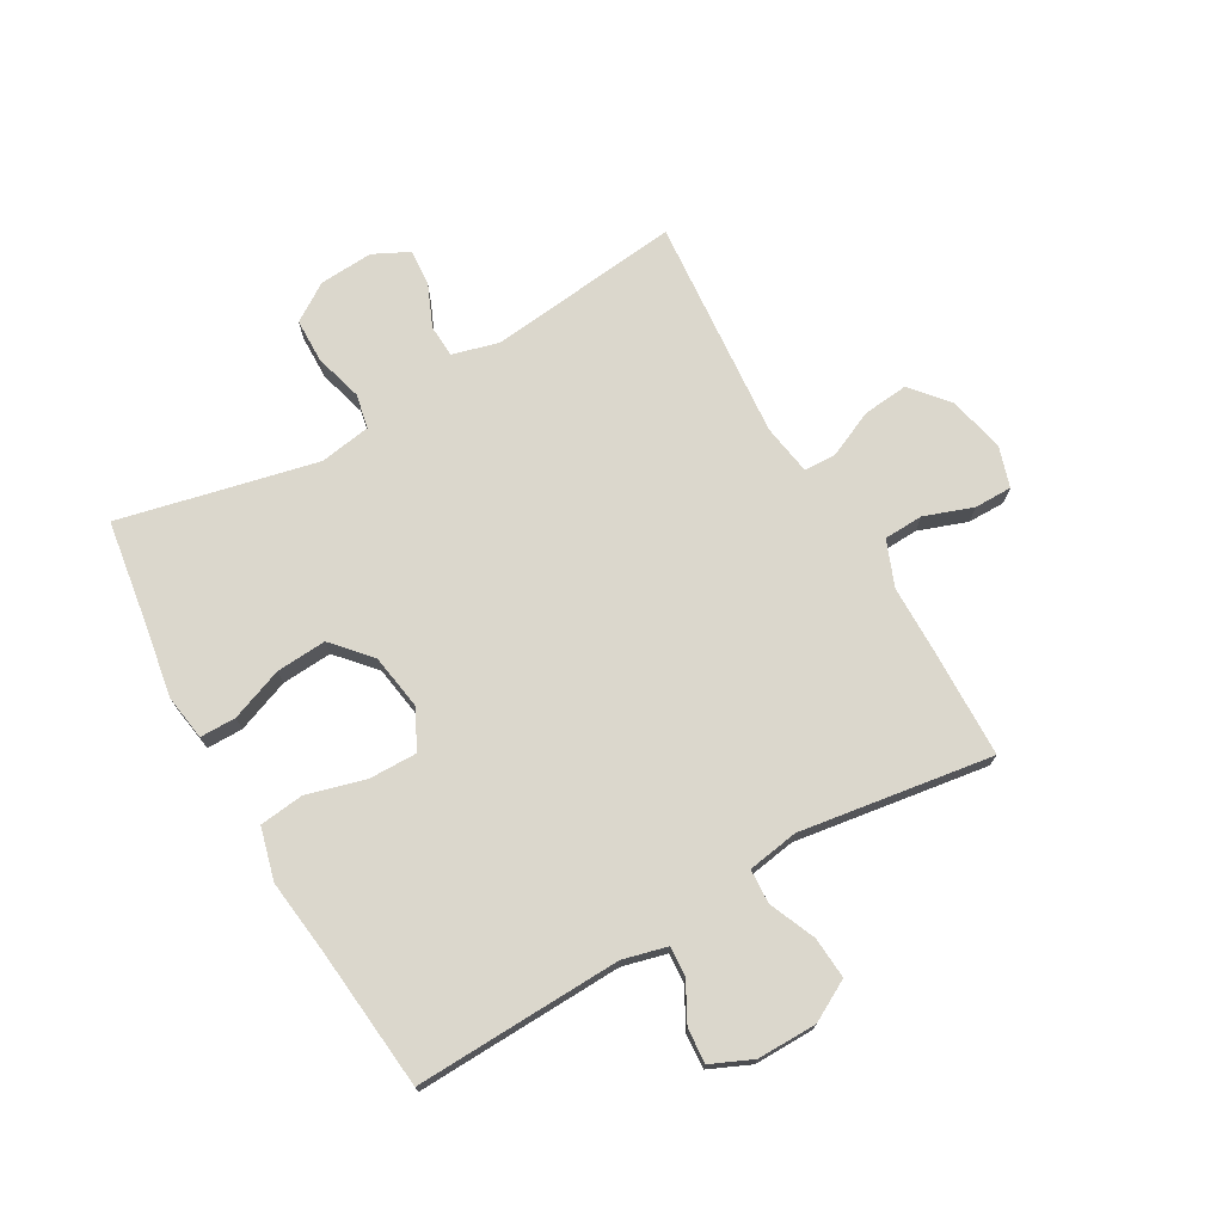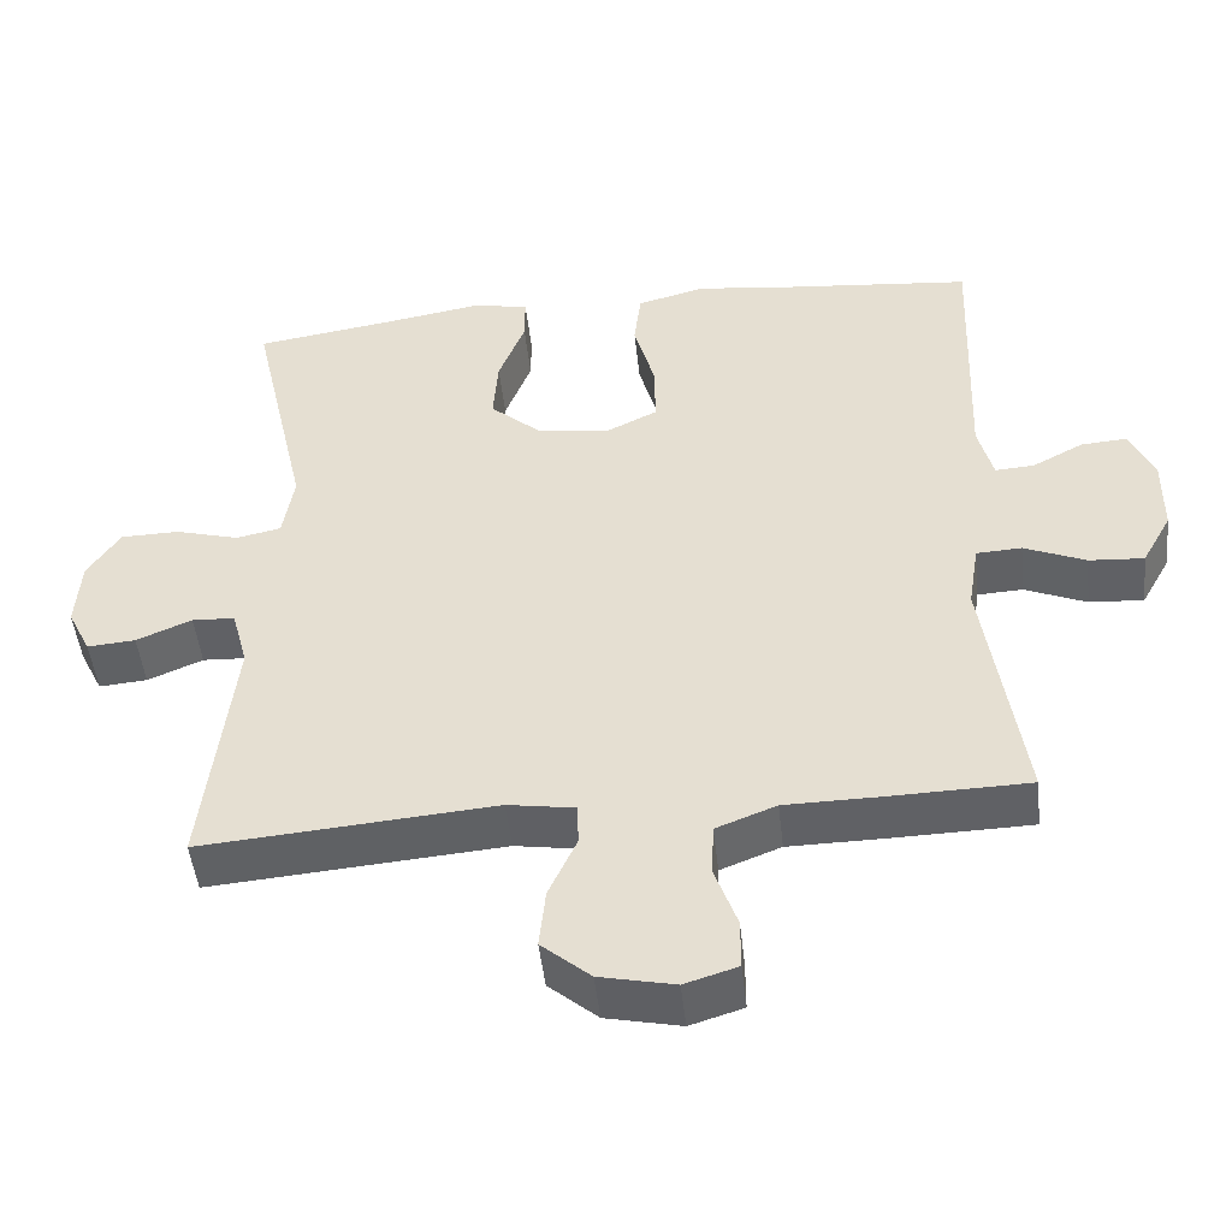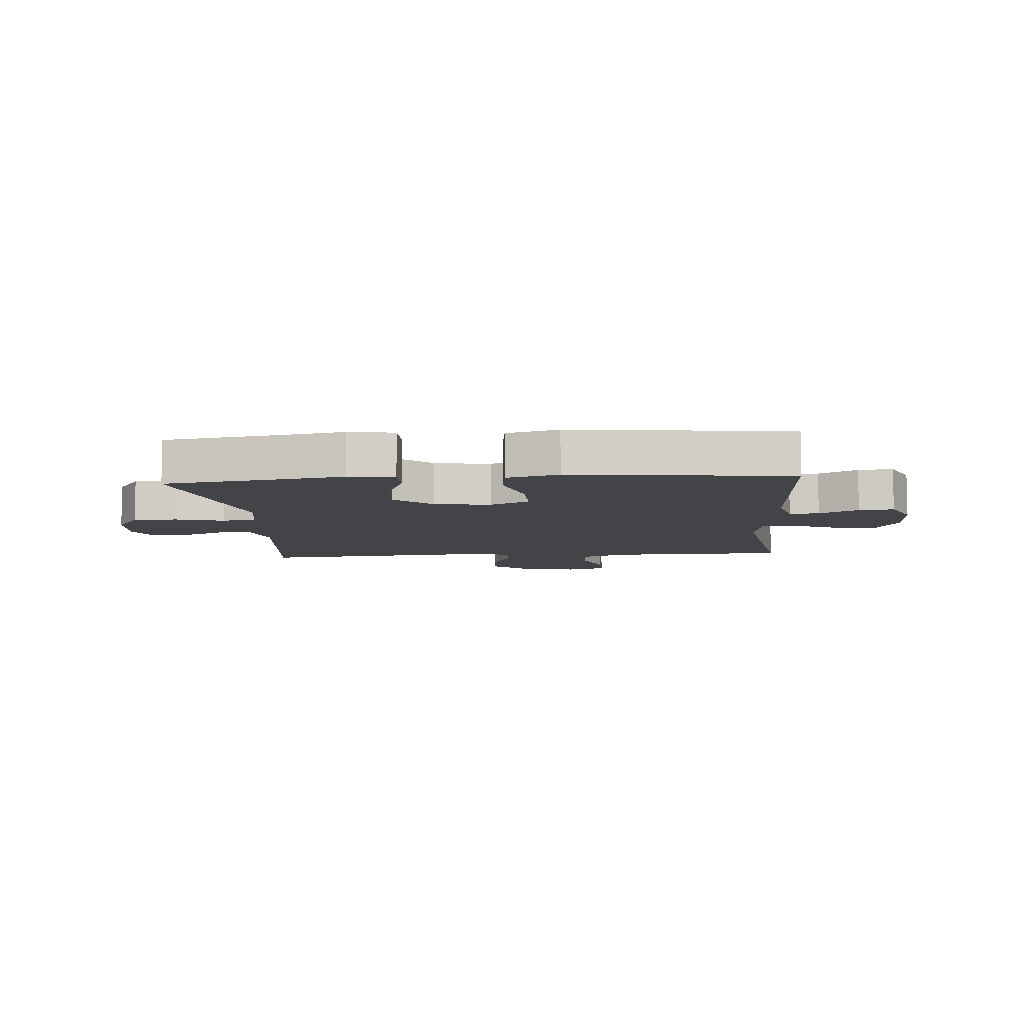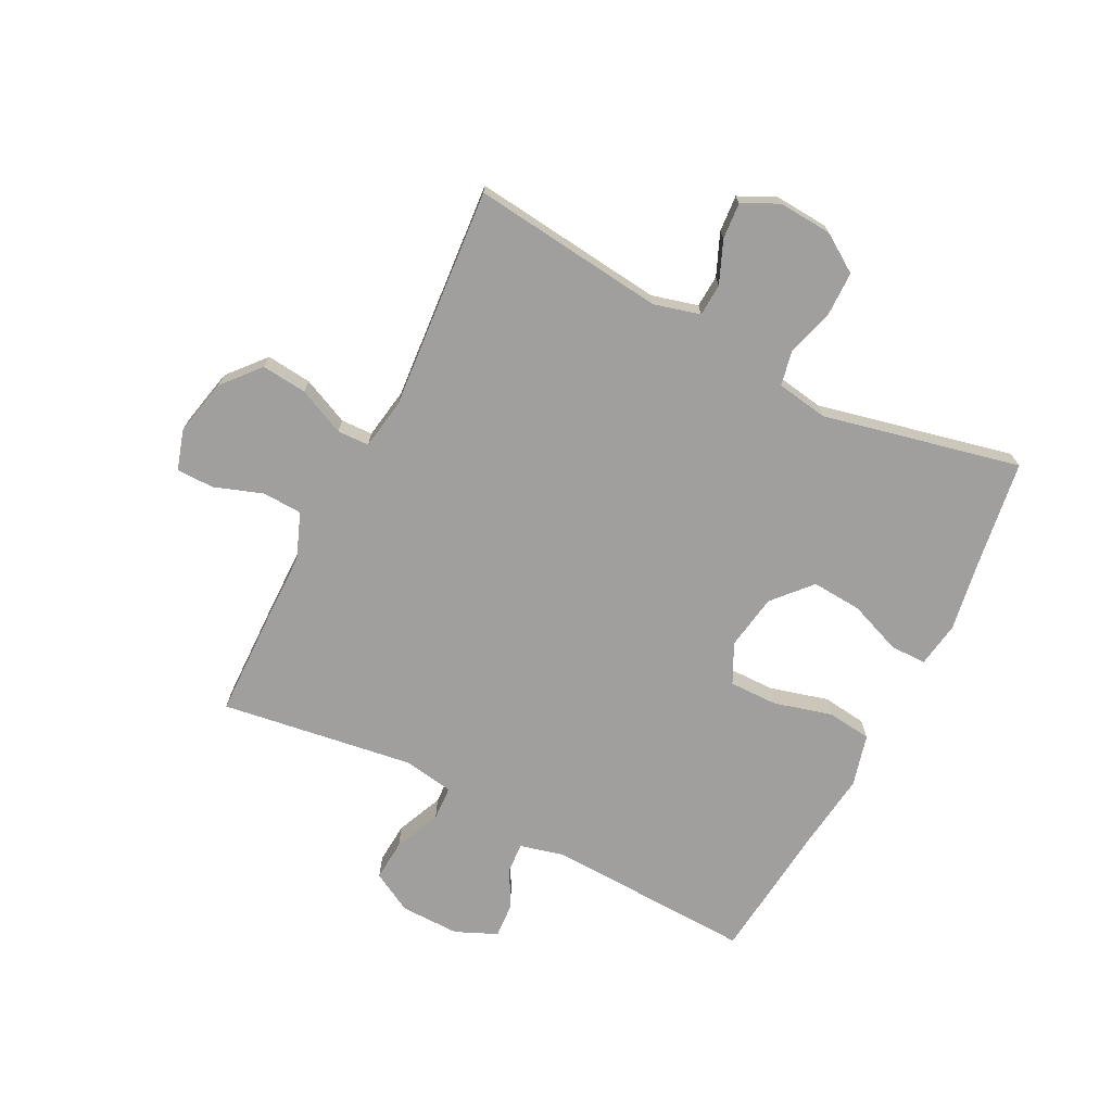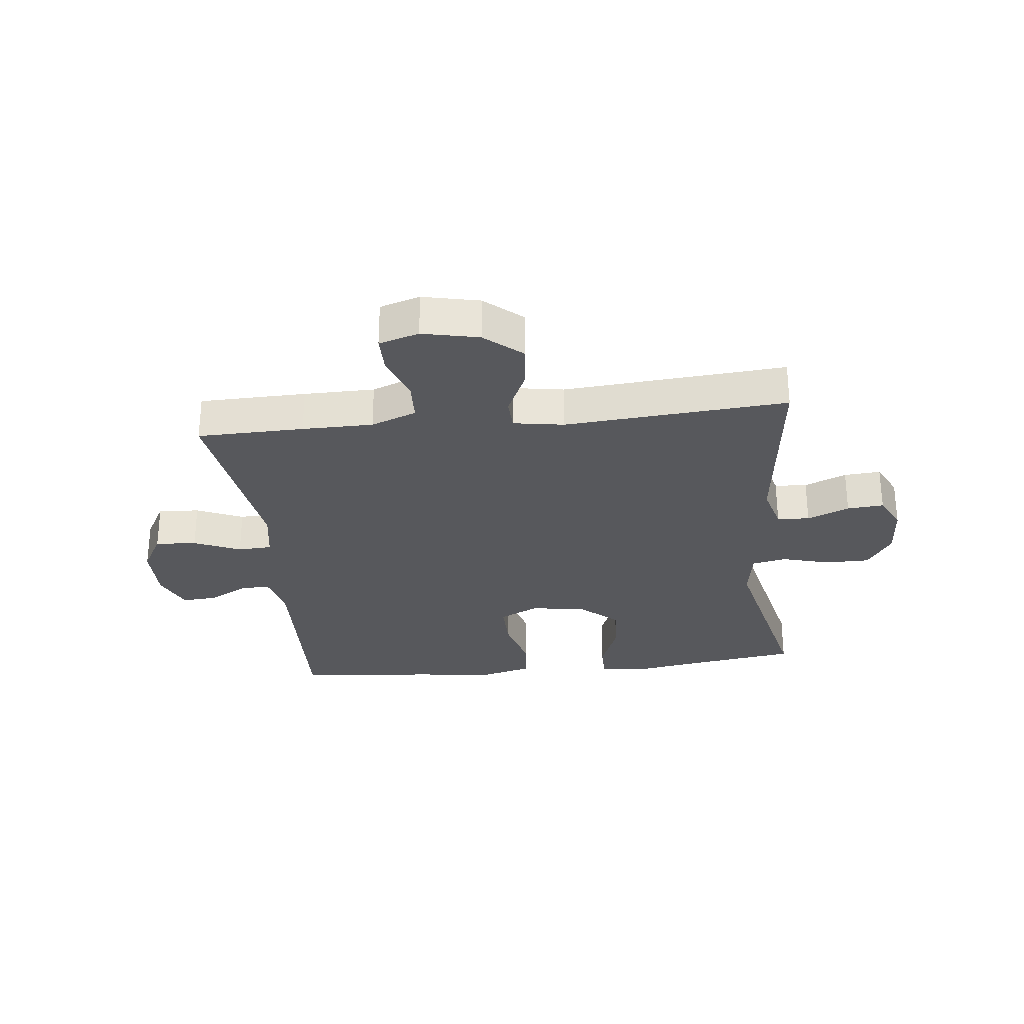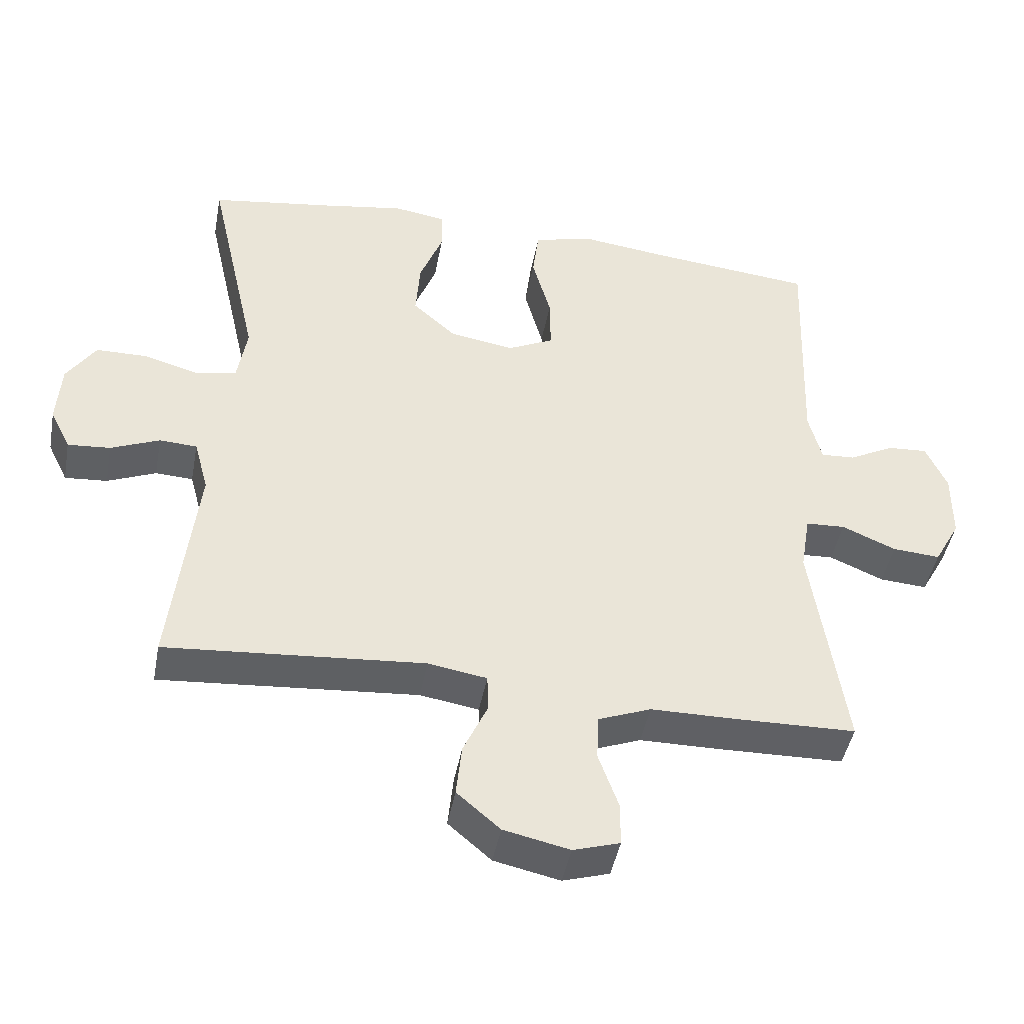
<metadata>
{"format":"obj","ext":"obj","renderer":"f3d","projection":"perspective","resolution":1024,"background":"white","views":[{"elev":73.1,"azim":60.3,"up":"+Y"},{"elev":-48.4,"azim":6.2,"up":"+Z"},{"elev":-8.0,"azim":4.6,"up":"+Y"},{"elev":-71.4,"azim":-117.1,"up":"+Y"},{"elev":-28.7,"azim":-173.8,"up":"+Y"},{"elev":-44.8,"azim":-10.5,"up":"+Z"}]}
</metadata>
<code>
v -0.5 0.07 -0.5
v -0.463 0.07 -0.173
v -0.484 0.07 -0.095
v -0.539 0.07 -0.092
v -0.61 0.07 -0.122
v -0.672 0.07 -0.127
v -0.702 0.07 -0.066
v -0.696 0.07 0.025
v -0.654 0.07 0.089
v -0.579 0.07 0.09
v -0.497 0.07 0.067
v -0.439 0.07 0.079
v -0.425 0.07 0.166
v -0.5 0.07 0.5
v -0.319 0.07 0.527
v -0.199 0.07 0.547
v -0.122 0.07 0.535
v -0.122 0.07 0.474
v -0.156 0.07 0.385
v -0.162 0.07 0.3
v -0.098 0.07 0.243
v -0.004 0.07 0.228
v 0.063 0.07 0.261
v 0.062 0.07 0.343
v 0.035 0.07 0.442
v 0.044 0.07 0.517
v 0.132 0.07 0.54
v 0.262 0.07 0.524
v 0.5 0.07 0.5
v 0.487 0.07 0.15
v 0.506 0.07 0.075
v 0.556 0.07 0.078
v 0.622 0.07 0.113
v 0.681 0.07 0.117
v 0.712 0.07 0.047
v 0.711 0.07 -0.054
v 0.673 0.07 -0.123
v 0.603 0.07 -0.118
v 0.524 0.07 -0.084
v 0.466 0.07 -0.087
v 0.452 0.07 -0.173
v 0.5 0.07 -0.5
v 0.319 0.07 -0.504
v 0.199 0.07 -0.505
v 0.122 0.07 -0.535
v 0.119 0.07 -0.602
v 0.148 0.07 -0.684
v 0.148 0.07 -0.748
v 0.08 0.07 -0.769
v -0.016 0.07 -0.748
v -0.079 0.07 -0.694
v -0.071 0.07 -0.617
v -0.035 0.07 -0.538
v -0.037 0.07 -0.484
v -0.123 0.07 -0.47
v -0.5 0 -0.5
v -0.463 0 -0.173
v -0.484 0 -0.095
v -0.539 0 -0.092
v -0.61 0 -0.122
v -0.672 0 -0.127
v -0.702 0 -0.066
v -0.696 0 0.025
v -0.654 0 0.089
v -0.579 0 0.09
v -0.497 0 0.067
v -0.439 0 0.079
v -0.425 0 0.166
v -0.5 0 0.5
v -0.319 0 0.527
v -0.199 0 0.547
v -0.122 0 0.535
v -0.122 0 0.474
v -0.156 0 0.385
v -0.162 0 0.3
v -0.098 0 0.243
v -0.004 0 0.228
v 0.063 0 0.261
v 0.062 0 0.343
v 0.035 0 0.442
v 0.044 0 0.517
v 0.132 0 0.54
v 0.262 0 0.524
v 0.5 0 0.5
v 0.487 0 0.15
v 0.506 0 0.075
v 0.556 0 0.078
v 0.622 0 0.113
v 0.681 0 0.117
v 0.712 0 0.047
v 0.711 0 -0.054
v 0.673 0 -0.123
v 0.603 0 -0.118
v 0.524 0 -0.084
v 0.466 0 -0.087
v 0.452 0 -0.173
v 0.5 0 -0.5
v 0.319 0 -0.504
v 0.199 0 -0.505
v 0.122 0 -0.535
v 0.119 0 -0.602
v 0.148 0 -0.684
v 0.148 0 -0.748
v 0.08 0 -0.769
v -0.016 0 -0.748
v -0.079 0 -0.694
v -0.071 0 -0.617
v -0.035 0 -0.538
v -0.037 0 -0.484
v -0.123 0 -0.47
f 51 52 53
f 50 51 53
f 49 50 53
f 48 49 53
f 47 48 53
f 46 47 53
f 45 46 53 54
f 44 45 54
f 44 54 55
f 43 44 55
f 42 43 55
f 41 42 55
f 37 38 39
f 36 37 39
f 35 36 39
f 34 35 39
f 33 34 39
f 32 33 39
f 31 32 39 40
f 30 31 40
f 41 55 1
f 40 41 1
f 30 40 1
f 29 30 1
f 28 29 1
f 26 27 28
f 25 26 28
f 24 25 28
f 17 18 19
f 16 17 19
f 15 16 19
f 15 19 20
f 14 15 20
f 13 14 20
f 12 13 20 21
f 9 10 11
f 8 9 11
f 7 8 11
f 6 7 11
f 5 6 11
f 4 5 11
f 3 4 11 12
f 12 21 22
f 3 12 22
f 2 3 22
f 23 24 28
f 23 28 1
f 1 2 22 23
f 108 107 106
f 108 106 105
f 108 105 104
f 108 104 103
f 108 103 102
f 108 102 101
f 109 108 101 100
f 109 100 99
f 110 109 99
f 110 99 98
f 110 98 97
f 110 97 96
f 94 93 92
f 94 92 91
f 94 91 90
f 94 90 89
f 94 89 88
f 94 88 87
f 95 94 87 86
f 95 86 85
f 56 110 96
f 56 96 95
f 56 95 85
f 56 85 84
f 56 84 83
f 83 82 81
f 83 81 80
f 83 80 79
f 74 73 72
f 74 72 71
f 74 71 70
f 75 74 70
f 75 70 69
f 75 69 68
f 76 75 68 67
f 66 65 64
f 66 64 63
f 66 63 62
f 66 62 61
f 66 61 60
f 66 60 59
f 67 66 59 58
f 77 76 67
f 77 67 58
f 77 58 57
f 83 79 78
f 56 83 78
f 78 77 57 56
f 1 56 57 2
f 2 57 58 3
f 3 58 59 4
f 4 59 60 5
f 5 60 61 6
f 6 61 62 7
f 7 62 63 8
f 8 63 64 9
f 9 64 65 10
f 10 65 66 11
f 11 66 67 12
f 12 67 68 13
f 13 68 69 14
f 14 69 70 15
f 15 70 71 16
f 16 71 72 17
f 17 72 73 18
f 18 73 74 19
f 19 74 75 20
f 20 75 76 21
f 21 76 77 22
f 22 77 78 23
f 23 78 79 24
f 24 79 80 25
f 25 80 81 26
f 26 81 82 27
f 27 82 83 28
f 28 83 84 29
f 29 84 85 30
f 30 85 86 31
f 31 86 87 32
f 32 87 88 33
f 33 88 89 34
f 34 89 90 35
f 35 90 91 36
f 36 91 92 37
f 37 92 93 38
f 38 93 94 39
f 39 94 95 40
f 40 95 96 41
f 41 96 97 42
f 42 97 98 43
f 43 98 99 44
f 44 99 100 45
f 45 100 101 46
f 46 101 102 47
f 47 102 103 48
f 48 103 104 49
f 49 104 105 50
f 50 105 106 51
f 51 106 107 52
f 52 107 108 53
f 53 108 109 54
f 54 109 110 55
f 55 110 56 1

</code>
